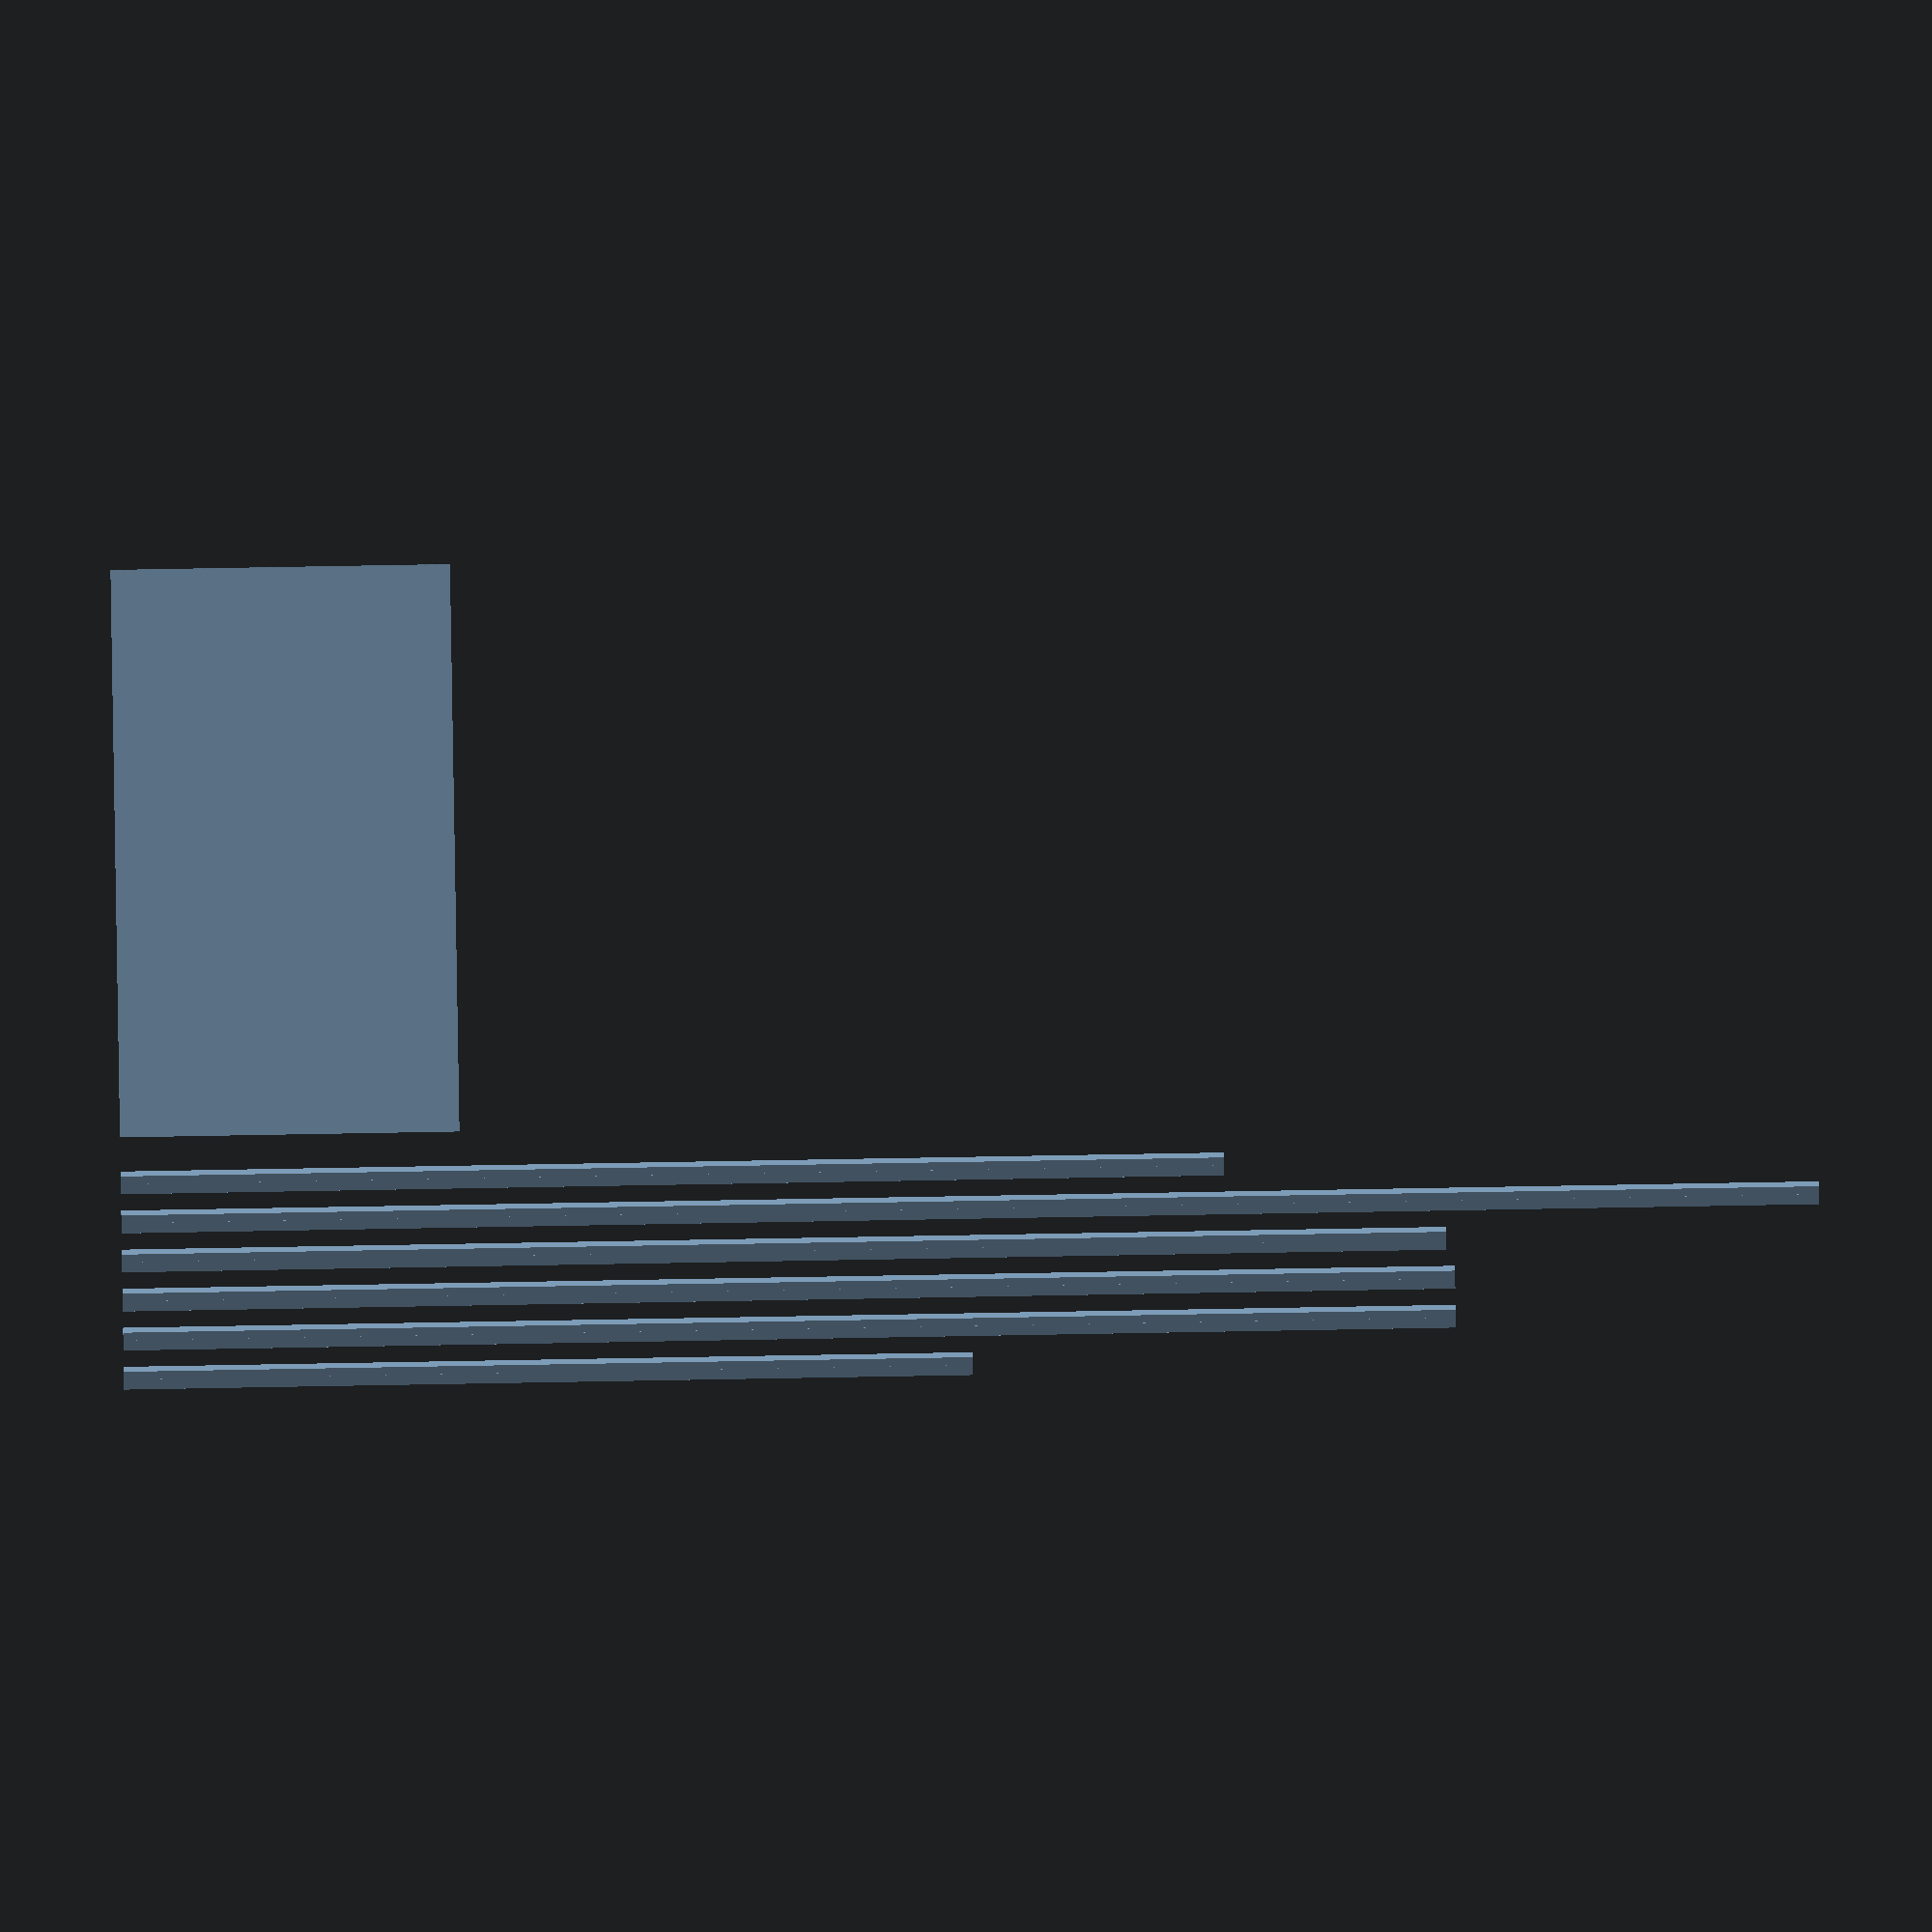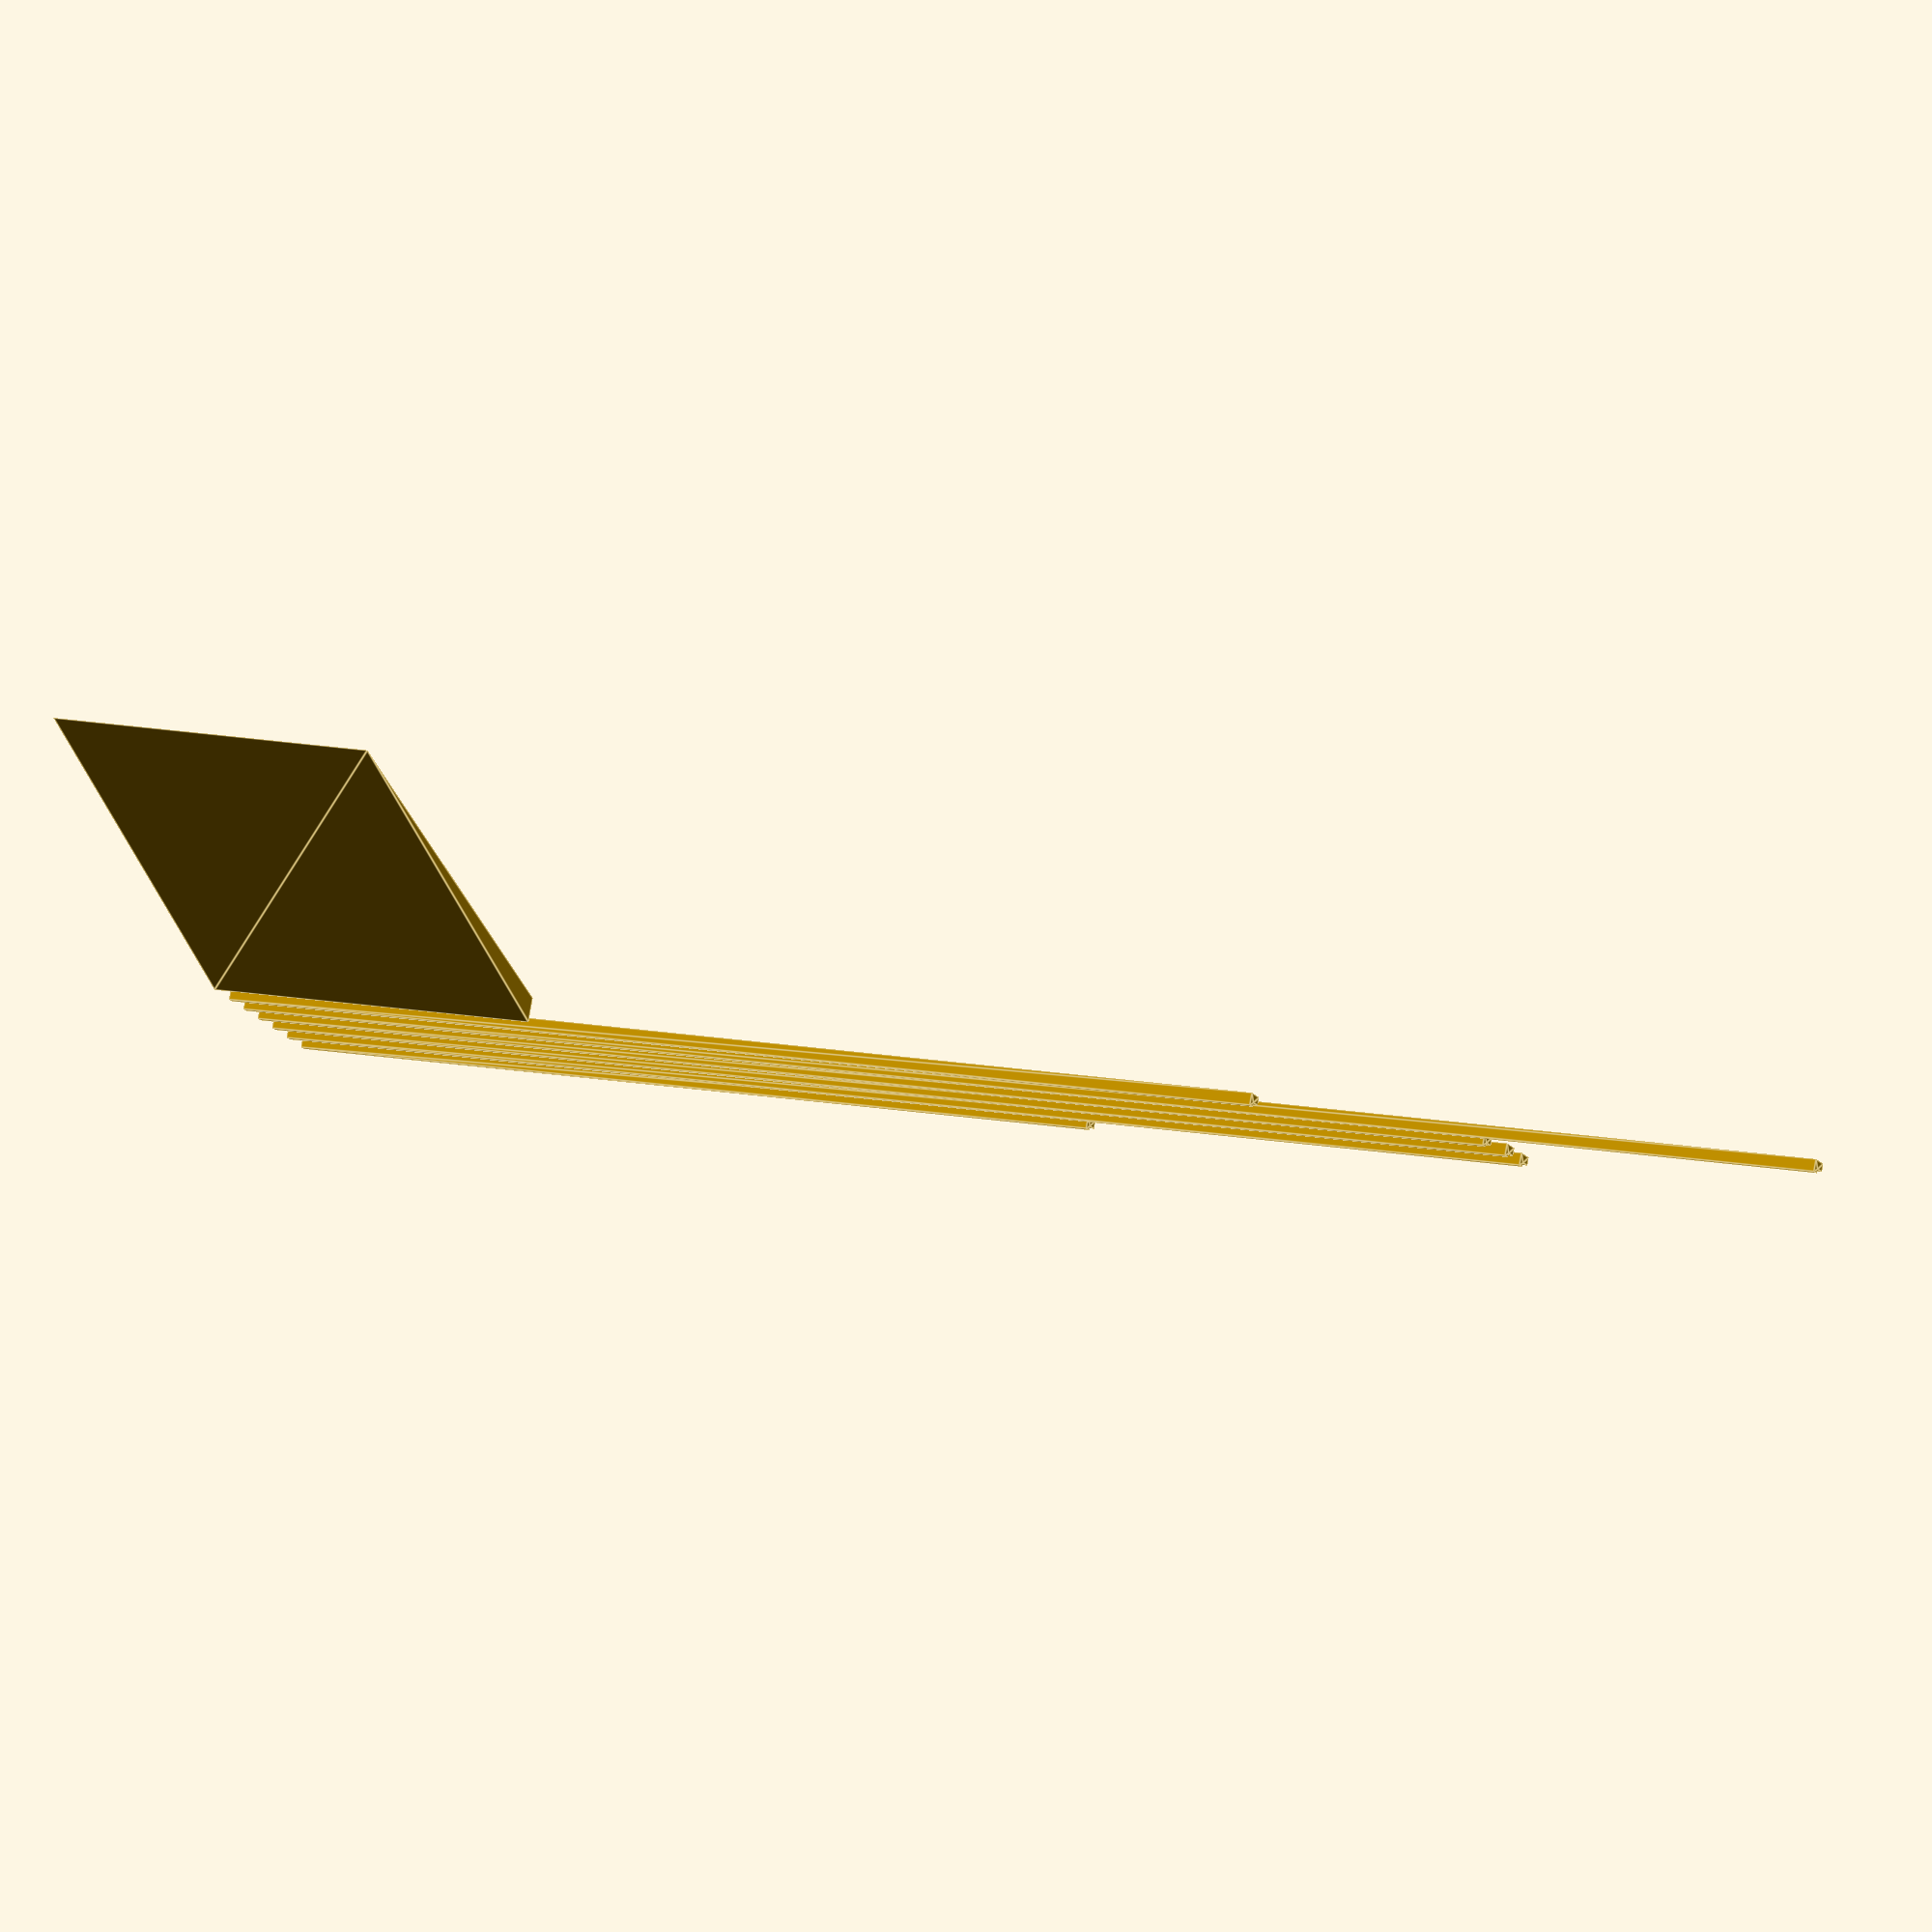
<openscad>
// created by IndiePandaaaaa | Lukas

ramp_depth = 40;
ramp_height_material_thickness = 3;
ramp_height_difference = 15;
ramp_width = 65;

lprofile_length = 42;
lprofile_height = 1.5;
lprofile_width = 2.5;
lprofile_thickness = 1;

module LProfile(length, width, height, thickness) {
    linear_extrude(length) {
        polygon([
                [0, 0],
                [thickness, 0],
                [thickness, height - thickness],
                [width, height - thickness],
                [width, height],
                [0, height],
            ]);
    }

}

// ramp adapter
linear_extrude(ramp_depth) {
    polygon([
            [0, ramp_height_difference + ramp_height_material_thickness],
            [ramp_width, ramp_height_material_thickness],
            [ramp_width, 0],
        ]);
}

bed_width = 200;
xPos = ramp_width + 5;
translate([xPos, 0, 0]) {
    lengths = [130, 200, 156, 157, 157]; // 470 splitted into 156,157,157
    for (i = [0:len(lengths)]) {
        translate([5 * i, 0, 0]) LProfile(lengths[i], lprofile_width, lprofile_height, lprofile_thickness);
    }
}


</openscad>
<views>
elev=279.0 azim=148.0 roll=269.0 proj=o view=solid
elev=165.4 azim=206.6 roll=247.7 proj=o view=edges
</views>
